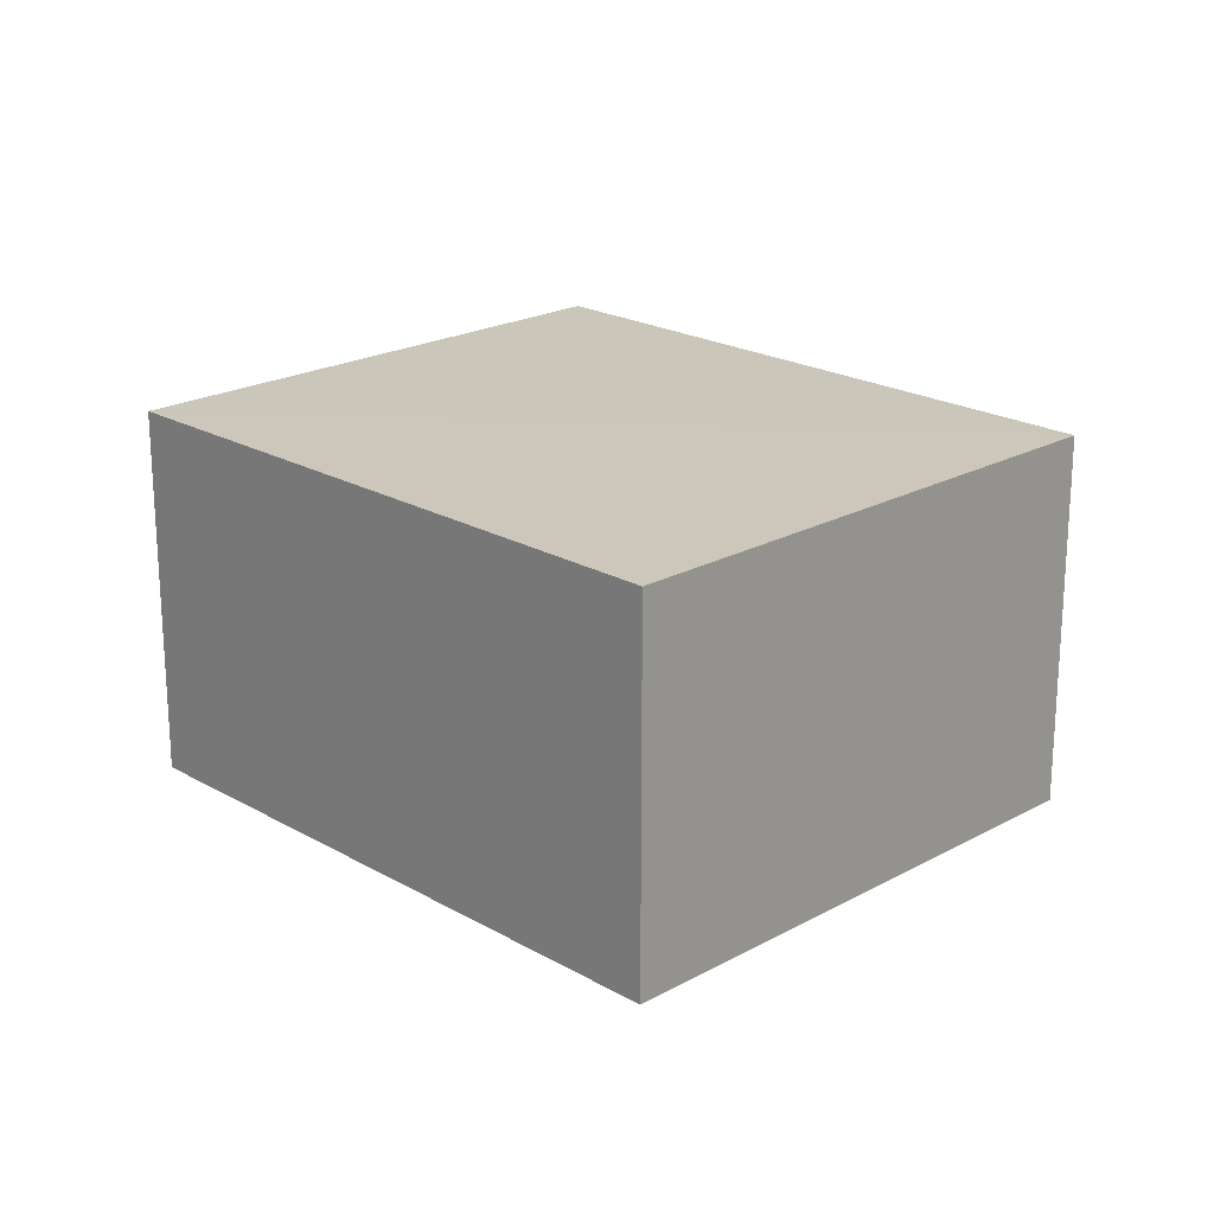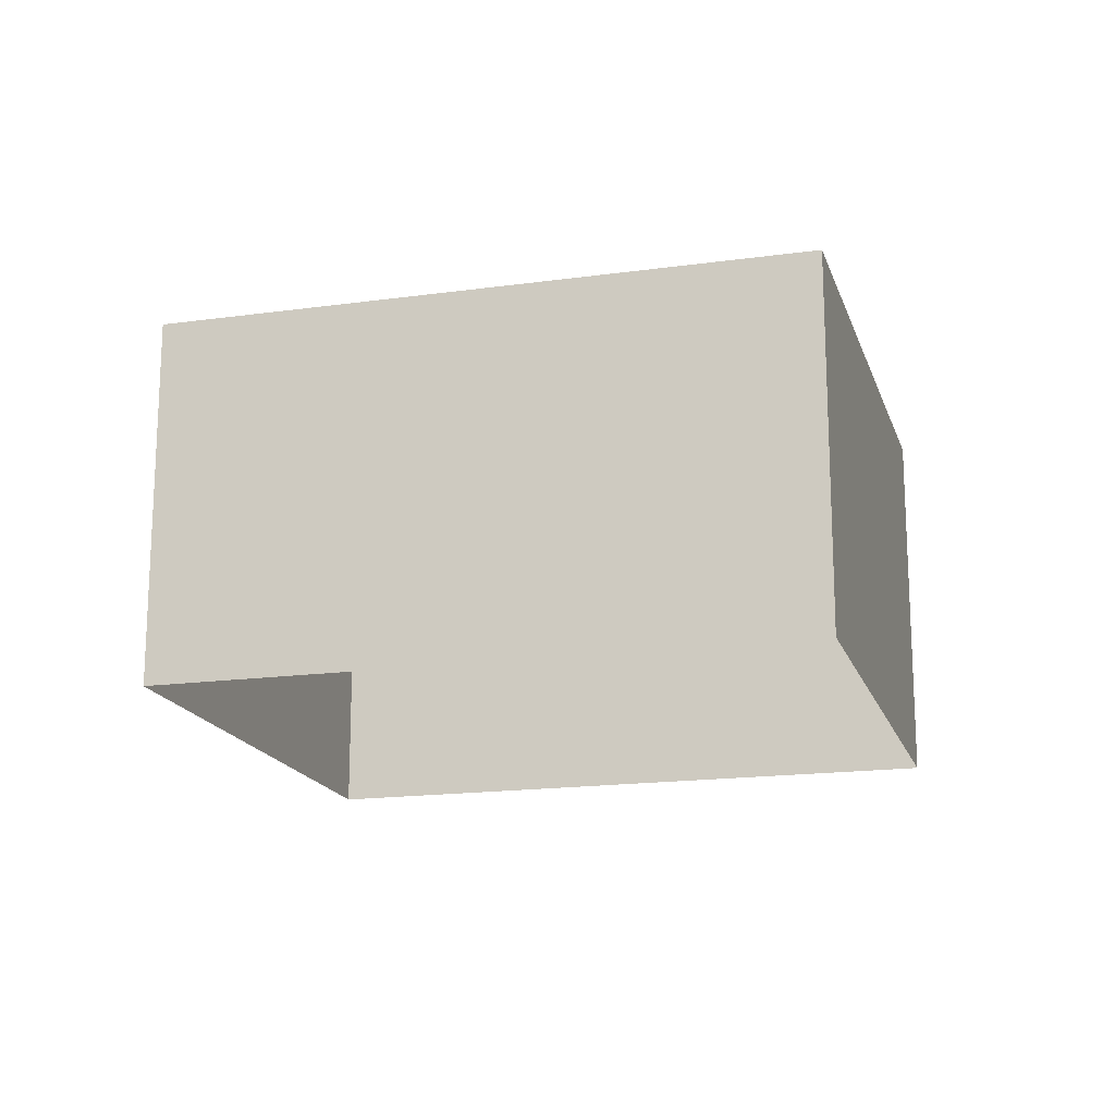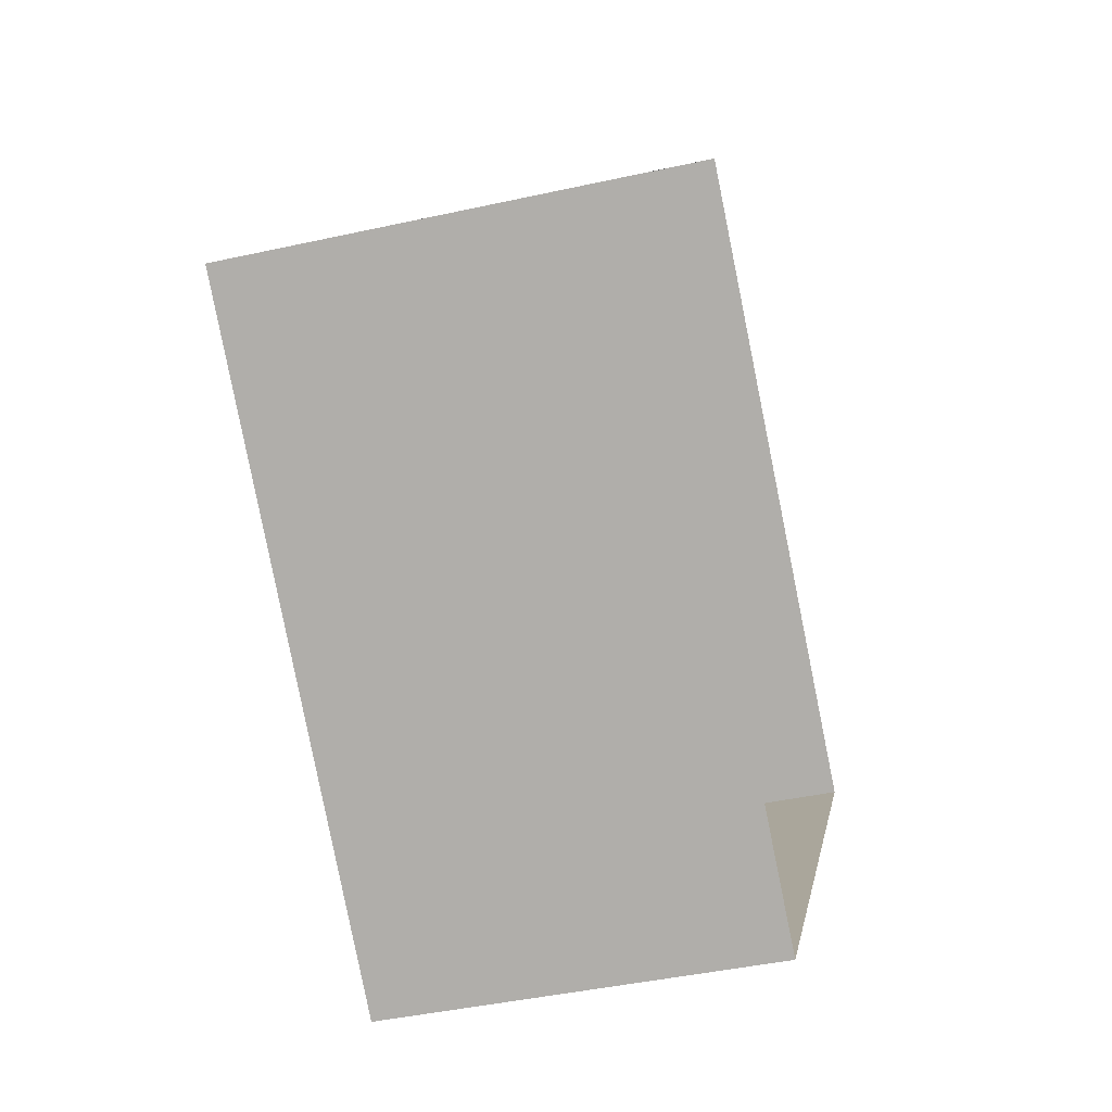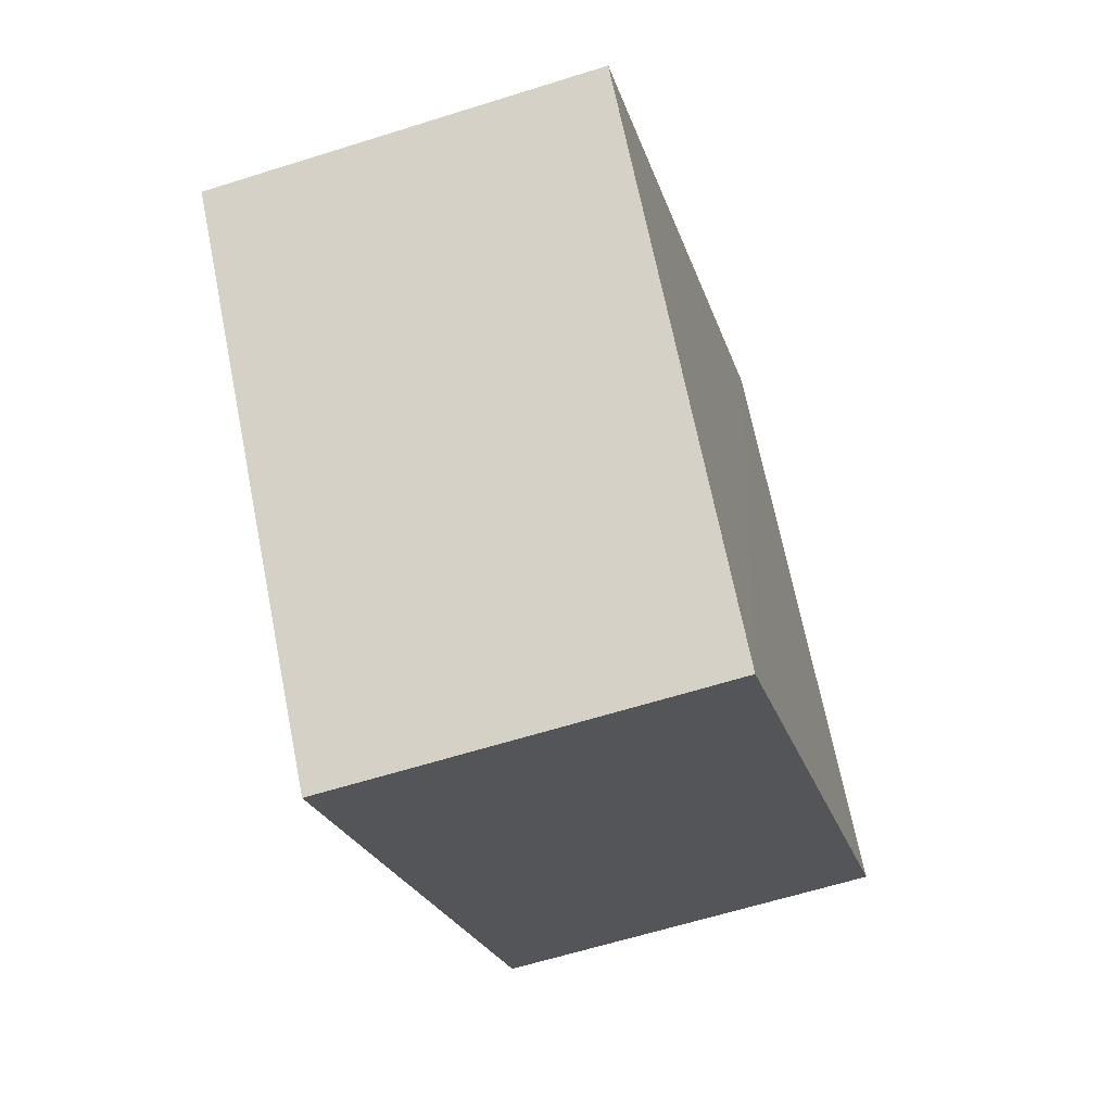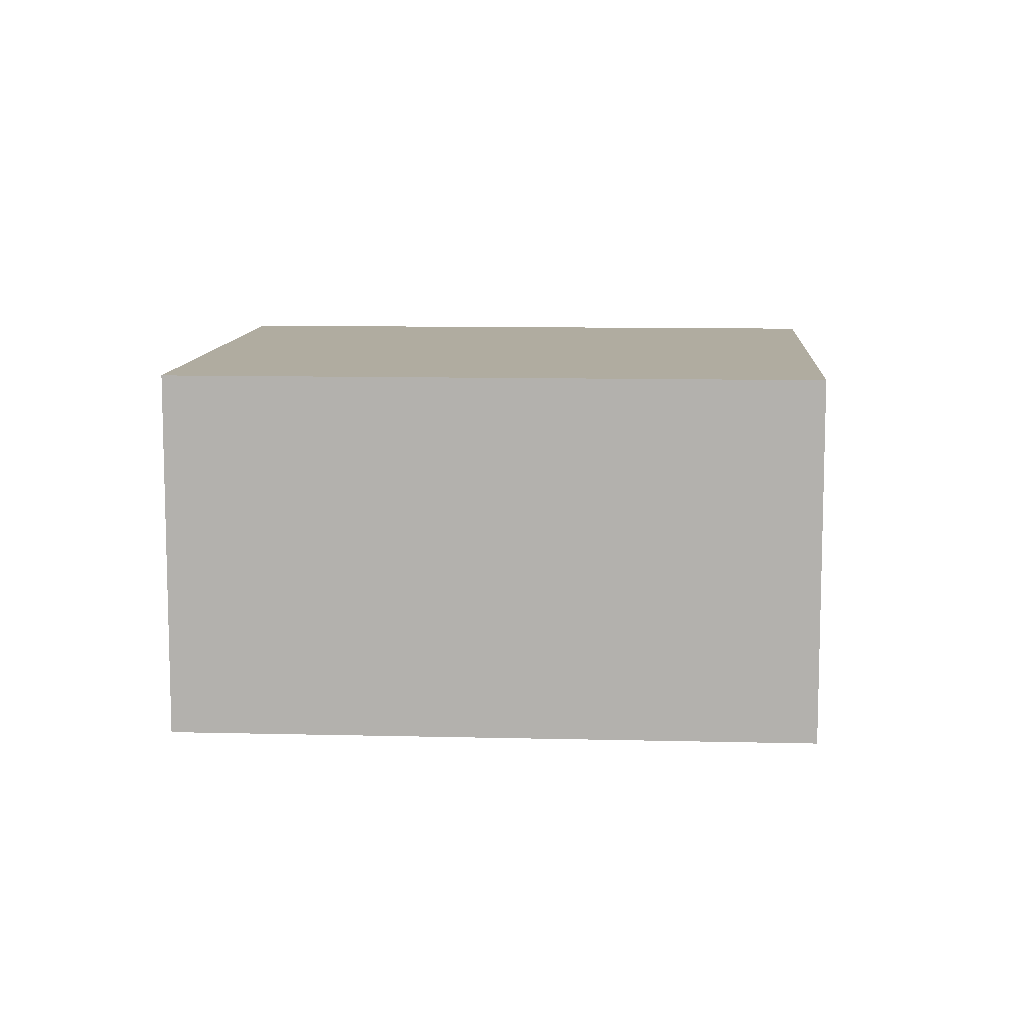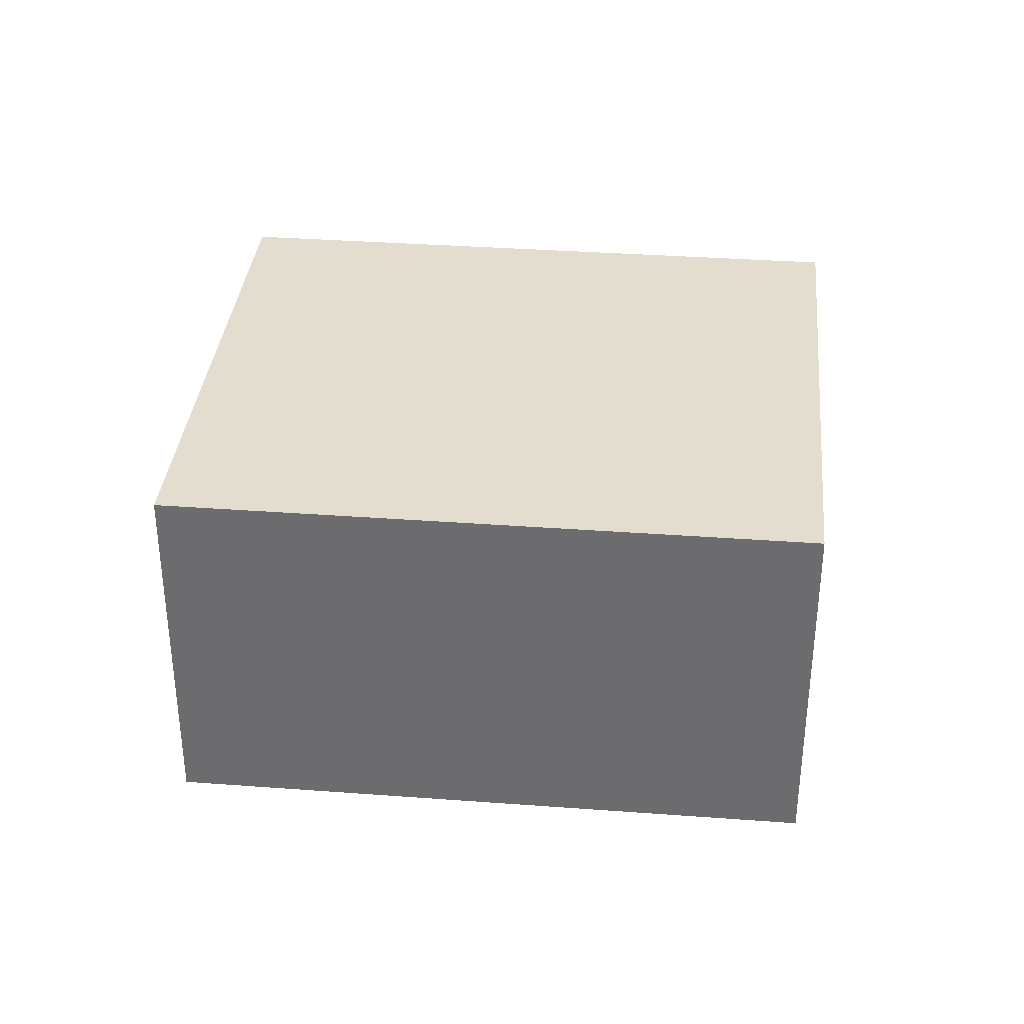
<metadata>
{"format":"obj","ext":"obj","renderer":"f3d","projection":"perspective","resolution":1024,"background":"white","views":[{"elev":21.1,"azim":-95.4,"up":"+Z"},{"elev":-17.2,"azim":-125.4,"up":"+Z"},{"elev":-42.2,"azim":104.8,"up":"+Y"},{"elev":-61.2,"azim":-72.3,"up":"+Y"},{"elev":10.0,"azim":-137.3,"up":"+Z"},{"elev":35.4,"azim":-135.2,"up":"+Z"}]}
</metadata>
<code>
v -2.232e+05 -1.272e+05 18.3
v -2.232e+05 -1.272e+05 18.3
v -2.233e+05 -1.272e+05 18.3
v -2.232e+05 -1.272e+05 18.3
v -2.232e+05 -1.272e+05 20.89
v -2.232e+05 -1.272e+05 20.89
v -2.233e+05 -1.272e+05 20.89
v -2.232e+05 -1.272e+05 20.89
f 1 2 3
f 1 4 2
f 5 6 7
f 5 8 6
f 7 3 2
f 5 7 2
f 6 4 1
f 6 8 4
f 5 2 4
f 8 5 4
f 6 1 3
f 7 6 3

</code>
